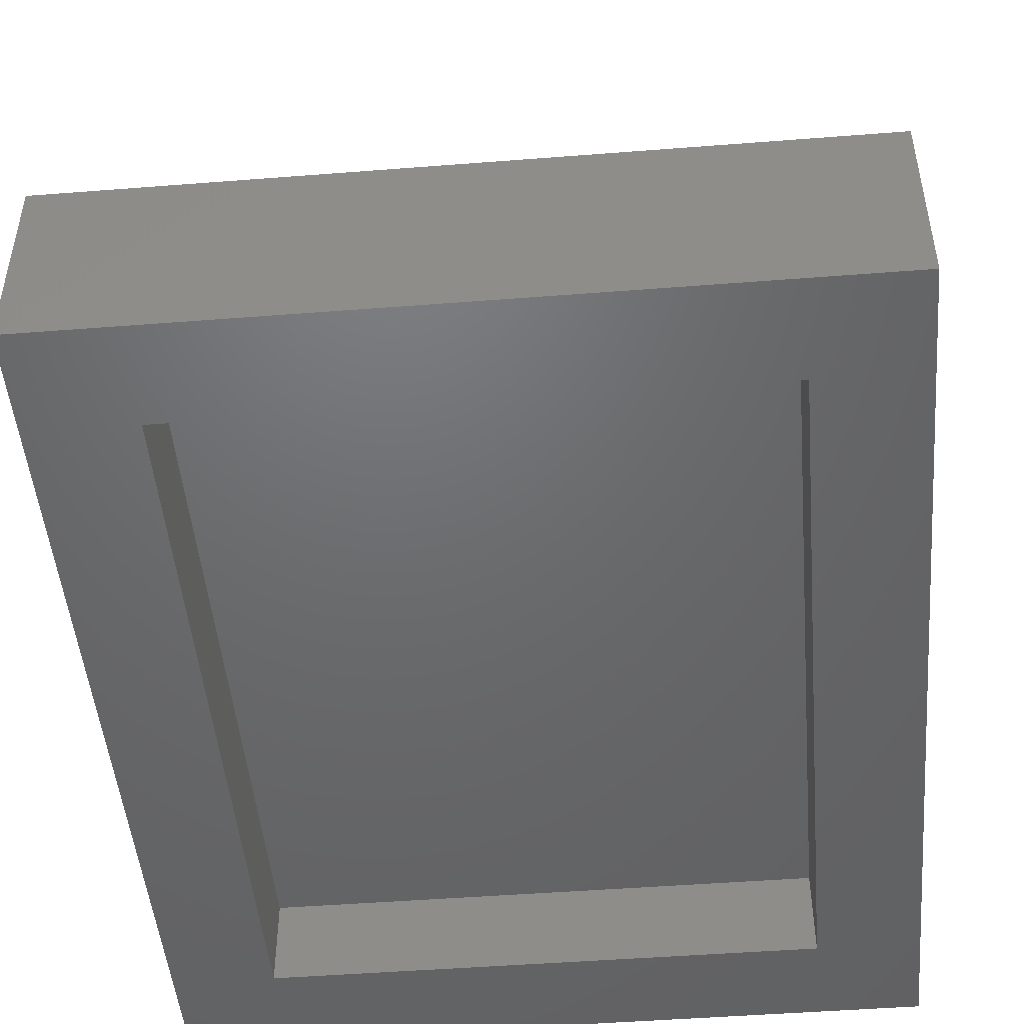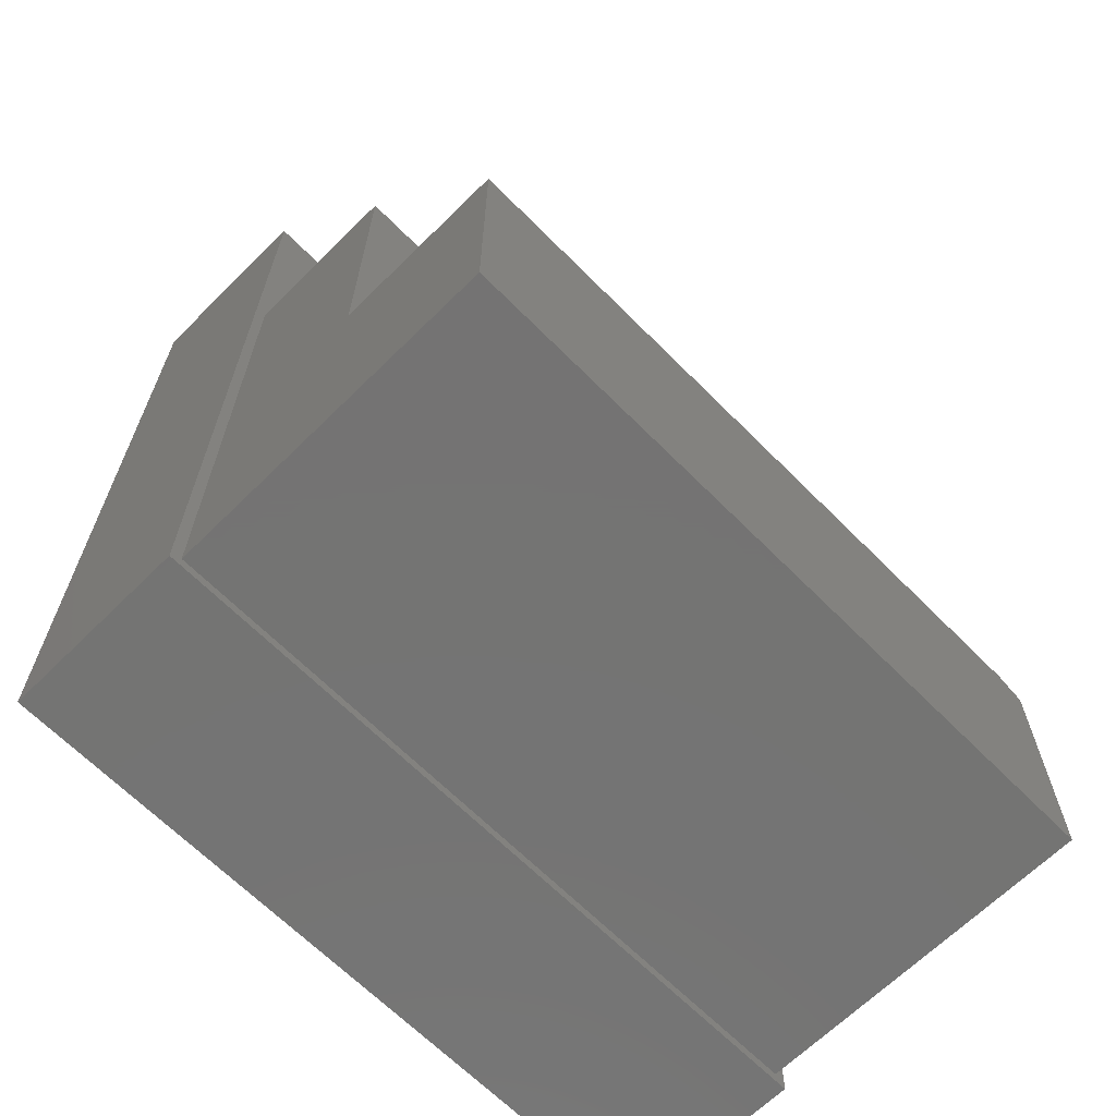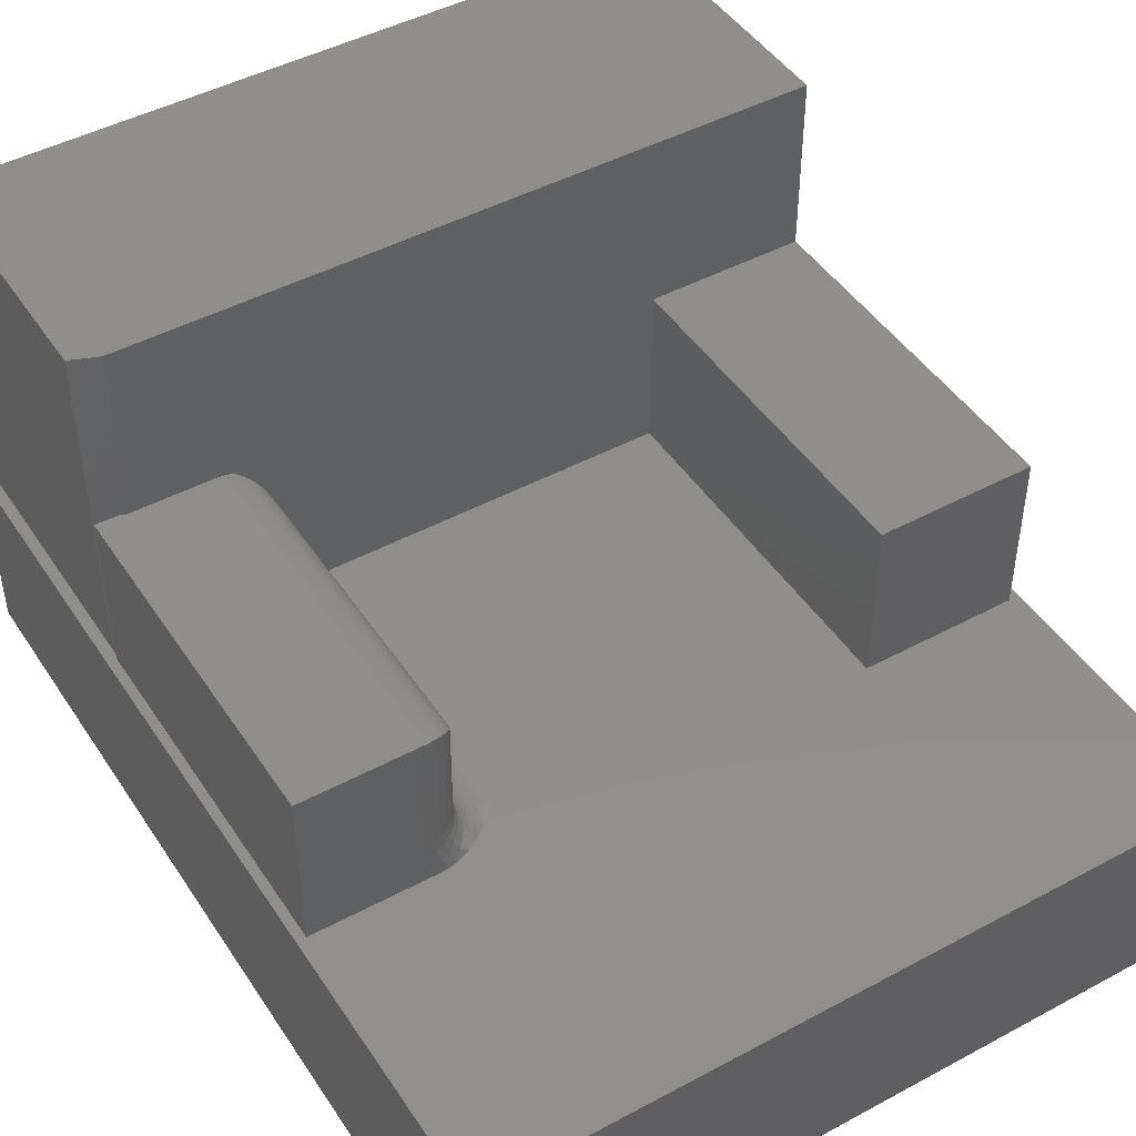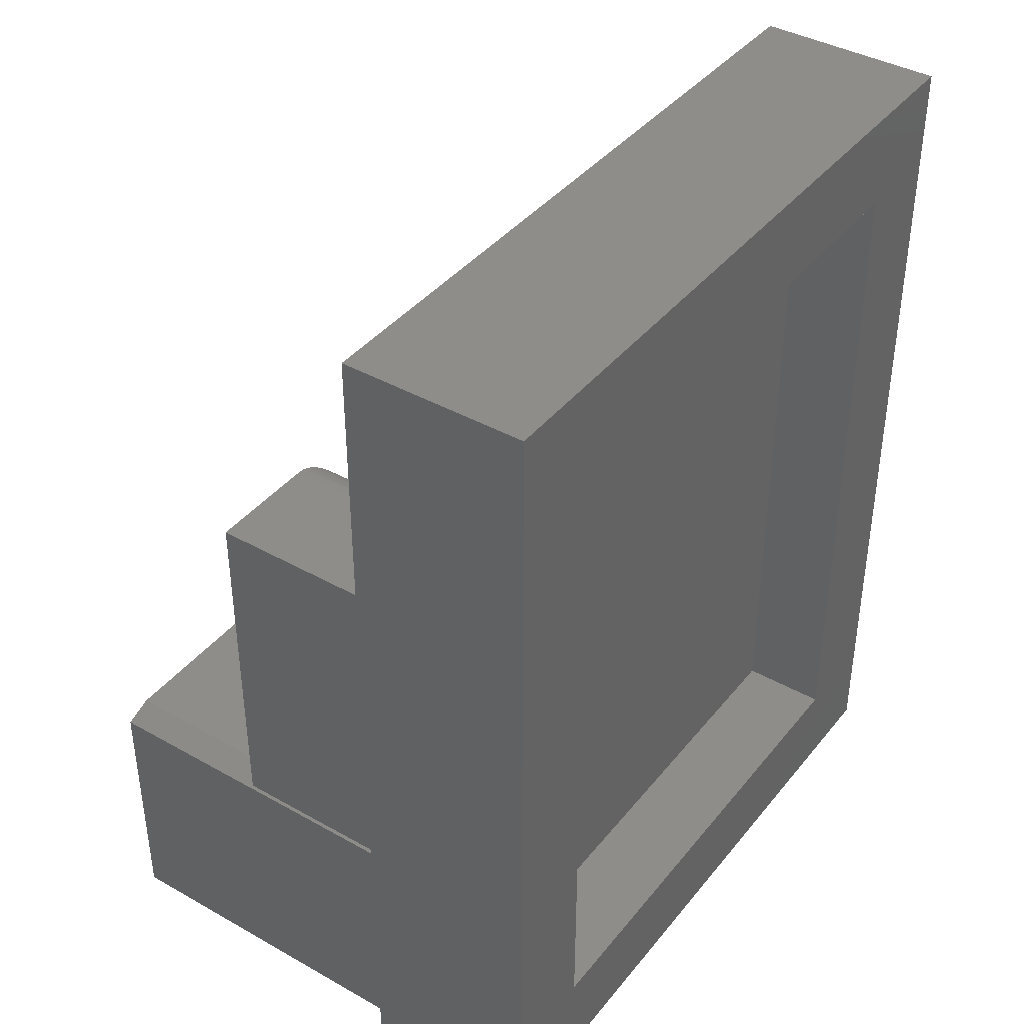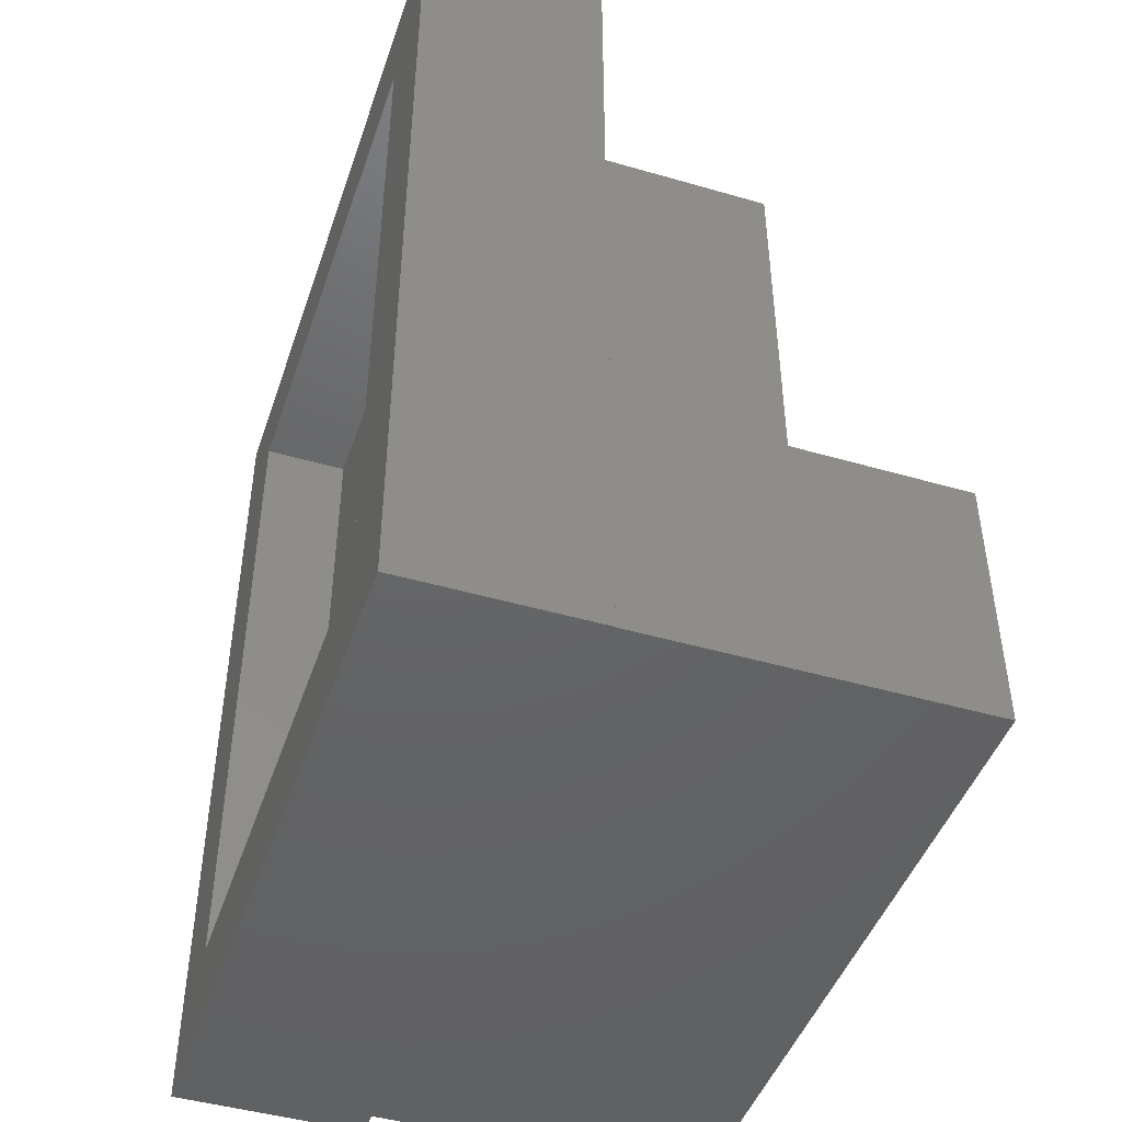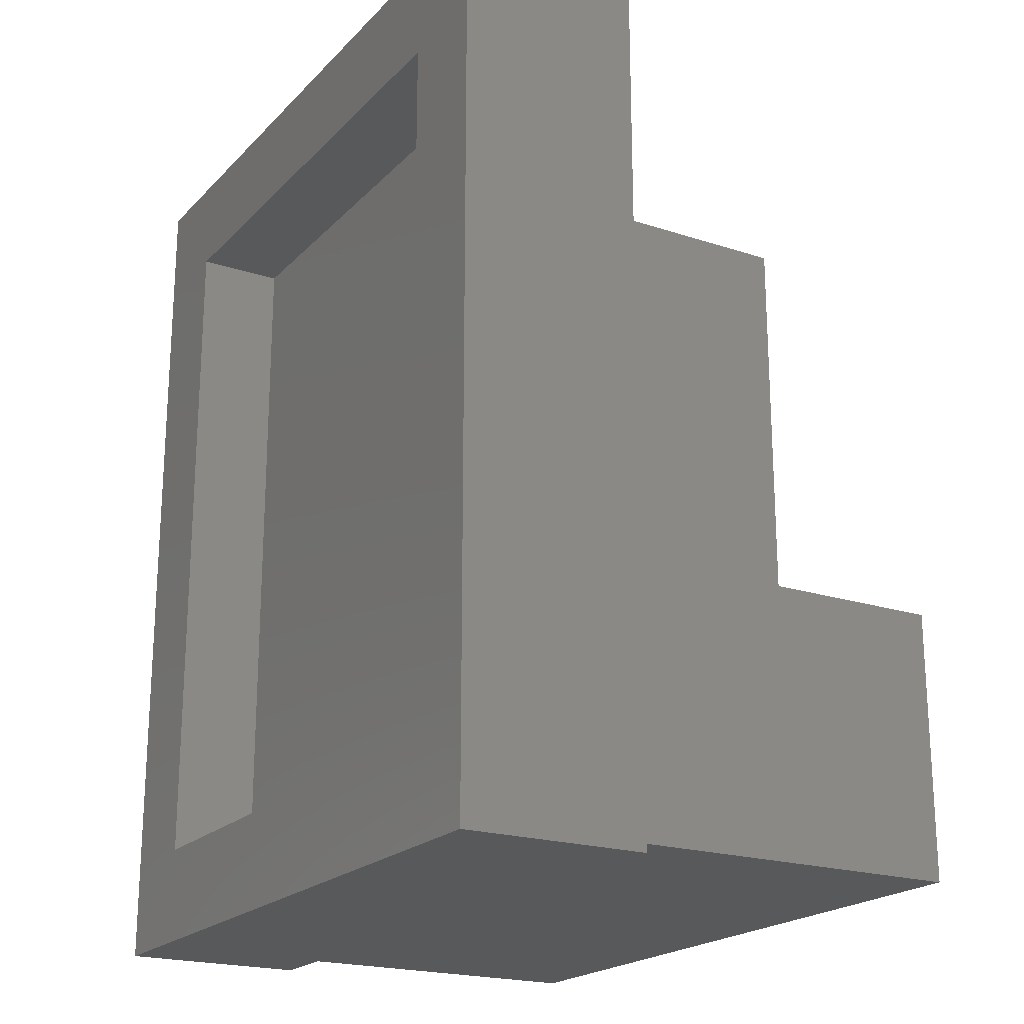
<metadata>
{"format":"stl","ext":"stl","renderer":"f3d","projection":"perspective","resolution":1024,"background":"white","views":[{"elev":-48.3,"azim":-175.0,"up":"+Z"},{"elev":-65.9,"azim":-45.3,"up":"+Y"},{"elev":46.1,"azim":148.4,"up":"+Z"},{"elev":40.0,"azim":124.8,"up":"+Y"},{"elev":-45.8,"azim":-108.4,"up":"+Y"},{"elev":-20.7,"azim":-120.5,"up":"+Y"}]}
</metadata>
<code>
# stl→obj: 170 verts, 336 faces
v 0.5023 -0.25 0.5
v 0.5023 -0.25 0.2656
v 0.5023 0.25 0.5
v 0.5023 0.25 0.2656
v 0.5 -0.2617 0.75
v 0.4609 -0.2461 0.75
v 0.2789 -0.2461 0.75
v -0.2789 -0.2461 0.75
v -0.5 -0.2461 0.75
v -0.5 -0.625 0.75
v 0.5 -0.625 0.75
v 0.4609 -0.2461 0.5
v 0.3438 -0.2461 0.5
v 0.3326 -0.2461 0.499
v 0.3219 -0.2461 0.4961
v 0.3219 -0.2461 0.3281
v 0.32 -0.2461 0.3083
v 0.3143 -0.2461 0.2892
v 0.3083 -0.2461 0.277
v 0.3008 -0.2461 0.2656
v 0.2789 -0.2461 0.2656
v 0.5 -0.625 0.2656
v 0.5 -0.2617 0.2656
v 0.3438 0.25 0.5
v 0.4708 -0.25 0.5
v 0.4708 -0.25 0.2656
v 0.2911 -0.2426 0.2656
v 0.282 -0.2385 0.2656
v 0.2623 -0.2265 0.2656
v 0.2508 -0.2177 0.2656
v -0.2789 -0.2461 0.2656
v 0.5156 0.6406 0.2656
v -0.5156 0.6406 0.2656
v 0.282 0.2385 0.2656
v 0.2925 0.2432 0.2656
v 0.3038 0.2469 0.2656
v 0.3157 0.2493 0.2656
v 0.327 0.25 0.2656
v 0.5156 -0.6406 0.2656
v -0.5 -0.625 0.2656
v -0.5156 -0.6406 0.2656
v 0.2306 -0.1993 0.2656
v 0.2188 -0.1875 0.2656
v 0.2188 0.1875 0.2656
v -0.2789 0.25 0.2656
v -0.5 0.25 0.2656
v 0.2306 0.1993 0.2656
v 0.2508 0.2177 0.2656
v 0.2623 0.2265 0.2656
v -0.5 -0.2461 0.5
v -0.5 0.25 0.5
v -0.2789 0.25 0.5
v -0.2789 -0.2461 0.5
v 0.2812 -0.1875 0.4375
v 0.2822 -0.1983 0.3281
v 0.2833 -0.2034 0.4534
v 0.2812 -0.1875 0.3281
v 0.3161 -0.2436 0.4935
v 0.3121 -0.2414 0.3281
v 0.3107 -0.2406 0.4906
v 0.3051 -0.2366 0.4866
v 0.3033 -0.2351 0.3281
v 0.3002 -0.2323 0.4823
v 0.2957 -0.2274 0.3281
v 0.2942 -0.2257 0.4757
v 0.2895 -0.2185 0.4685
v 0.2895 -0.2186 0.3281
v 0.2859 -0.2111 0.4611
v 0.285 -0.2087 0.3281
v 0.2964 -0.2414 0.2762
v 0.2427 -0.1875 0.2704
v 0.2311 -0.1983 0.2659
v 0.2555 -0.2087 0.2731
v 0.2688 -0.2186 0.2781
v 0.2309 -0.1875 0.2668
v 0.254 -0.1983 0.2754
v 0.2535 -0.1875 0.2762
v 0.2732 -0.2275 0.2737
v 0.2785 -0.2351 0.2683
v 0.2891 -0.2351 0.2812
v 0.305 -0.2414 0.2924
v 0.28 -0.1875 0.3159
v 0.281 -0.1983 0.3157
v 0.2837 -0.2087 0.3152
v 0.2882 -0.2186 0.3143
v 0.2942 -0.2275 0.3131
v 0.3017 -0.2351 0.3116
v 0.3103 -0.2414 0.3099
v 0.2629 -0.1875 0.2839
v 0.2636 -0.1983 0.2833
v 0.2656 -0.2087 0.2813
v 0.2707 -0.1875 0.2934
v 0.2715 -0.1983 0.2929
v 0.2738 -0.2087 0.2913
v 0.2776 -0.2186 0.2888
v 0.2827 -0.2275 0.2854
v 0.2765 -0.1875 0.3042
v 0.2774 -0.1983 0.3038
v 0.2799 -0.2087 0.3028
v 0.2841 -0.2186 0.301
v 0.2898 -0.2275 0.2987
v 0.2969 -0.2351 0.2958
v 0.2812 0.1875 0.4375
v 0.2833 0.2034 0.4534
v 0.336 0.2495 0.4995
v 0.2859 0.2111 0.4611
v 0.2895 0.2185 0.4685
v 0.2942 0.2257 0.4757
v 0.3002 0.2323 0.4823
v 0.3075 0.2384 0.4884
v 0.3117 0.2412 0.4912
v 0.3162 0.2436 0.4936
v 0.331 0.2487 0.4987
v 0.3262 0.2475 0.4975
v 0.3211 0.2457 0.4957
v 0.2629 0.1875 0.2839
v 0.2707 0.1875 0.2934
v 0.2765 0.1875 0.3042
v 0.28 0.1875 0.3159
v 0.2812 0.1875 0.3281
v 0.2535 0.1875 0.2762
v 0.2427 0.1875 0.2704
v 0.2309 0.1875 0.2668
v 0.3362 0.25 0.2854
v 0.3419 0.25 0.3064
v 0.3438 0.25 0.3281
v 0.3316 0.2488 0.3281
v 0.286 0.2114 0.3281
v 0.2918 0.2222 0.3281
v 0.2996 0.2317 0.3281
v 0.309 0.2395 0.3281
v 0.3198 0.2452 0.3281
v 0.2825 0.1997 0.3281
v 0.323 0.2488 0.285
v 0.3294 0.2488 0.3061
v 0.3121 0.2452 0.2894
v 0.2561 0.2114 0.2722
v 0.2704 0.2222 0.2765
v 0.3022 0.2395 0.2936
v 0.2859 0.2317 0.2832
v 0.2938 0.2395 0.278
v 0.2759 0.2317 0.271
v 0.2541 0.1997 0.2752
v 0.2812 0.1997 0.3157
v 0.2847 0.2114 0.315
v 0.2904 0.2222 0.3139
v 0.298 0.2317 0.3124
v 0.3073 0.2395 0.3105
v 0.3179 0.2452 0.3084
v 0.2776 0.1997 0.3037
v 0.2809 0.2114 0.3024
v 0.2862 0.2222 0.3002
v 0.2934 0.2317 0.2972
v 0.2717 0.1997 0.2927
v 0.2747 0.2114 0.2908
v 0.2795 0.2222 0.2875
v 0.2638 0.1997 0.2831
v 0.2663 0.2114 0.2806
v 0.5156 0.6406 0
v -0.5156 0.6406 0
v -0.5156 -0.6406 0
v 0.5156 -0.6406 0
v -0.375 -0.5 0
v 0.375 -0.5 0
v -0.375 0.5 0
v 0.375 0.5 0
v -0.375 -0.5 0.125
v 0.375 -0.5 0.125
v 0.375 0.5 0.125
v -0.375 0.5 0.125
f 1 2 3
f 3 2 4
f 5 6 7
f 5 7 8
f 5 8 9
f 5 9 10
f 5 10 11
f 7 6 12
f 7 12 13
f 7 13 14
f 7 14 15
f 7 15 16
f 7 16 17
f 7 17 18
f 7 18 19
f 7 19 20
f 7 20 21
f 22 23 11
f 11 23 5
f 3 24 13
f 3 13 12
f 3 12 25
f 3 25 1
f 26 2 25
f 25 2 1
f 2 26 23
f 21 20 27
f 21 27 28
f 21 28 29
f 21 29 30
f 21 30 31
f 32 33 34
f 32 34 35
f 32 35 36
f 32 36 37
f 32 37 38
f 32 38 4
f 32 4 2
f 39 32 2
f 39 2 23
f 39 23 22
f 39 22 40
f 39 40 41
f 31 30 42
f 31 42 43
f 31 43 44
f 31 44 45
f 33 41 40
f 33 40 46
f 33 46 45
f 33 45 44
f 33 44 47
f 33 47 48
f 33 48 49
f 33 49 34
f 26 25 23
f 23 25 5
f 25 12 5
f 5 12 6
f 10 9 40
f 40 9 50
f 40 50 46
f 46 50 51
f 45 46 52
f 52 46 51
f 10 40 11
f 11 40 22
f 21 31 7
f 7 31 53
f 7 53 8
f 8 53 9
f 9 53 50
f 53 31 52
f 52 31 45
f 50 53 51
f 51 53 52
f 54 55 56
f 54 57 55
f 16 58 59
f 16 15 58
f 58 60 59
f 59 60 61
f 59 61 62
f 62 61 63
f 62 63 64
f 63 65 64
f 64 65 66
f 64 66 67
f 67 66 68
f 67 68 69
f 69 68 56
f 69 56 55
f 20 70 27
f 20 19 70
f 71 72 73
f 30 73 72
f 30 72 42
f 29 74 73
f 29 73 30
f 43 42 75
f 42 72 75
f 72 71 75
f 76 77 71
f 71 73 76
f 74 29 78
f 79 78 29
f 29 28 79
f 80 28 70
f 27 70 28
f 81 19 18
f 57 82 55
f 55 82 83
f 55 83 69
f 69 83 84
f 69 84 67
f 67 84 85
f 67 85 64
f 64 85 86
f 64 86 62
f 62 86 87
f 62 87 59
f 59 87 88
f 59 88 16
f 16 88 17
f 89 77 90
f 90 77 76
f 90 76 91
f 91 76 73
f 91 73 74
f 92 89 93
f 93 89 90
f 93 90 94
f 94 90 91
f 94 91 95
f 95 91 74
f 95 74 96
f 96 74 78
f 96 78 80
f 80 78 79
f 80 79 28
f 97 92 98
f 98 92 93
f 98 93 99
f 99 93 94
f 99 94 100
f 100 94 95
f 100 95 101
f 101 95 96
f 101 96 102
f 102 96 80
f 102 80 81
f 81 80 70
f 81 70 19
f 82 97 83
f 83 97 98
f 83 98 84
f 84 98 99
f 84 99 85
f 85 99 100
f 85 100 86
f 86 100 101
f 86 101 87
f 87 101 102
f 87 102 88
f 88 102 81
f 88 81 17
f 17 81 18
f 103 56 104
f 103 54 56
f 13 105 14
f 13 24 105
f 104 56 68
f 104 68 106
f 106 68 66
f 106 66 107
f 107 66 65
f 107 65 108
f 108 65 63
f 108 63 109
f 109 63 61
f 109 61 110
f 110 61 60
f 110 60 111
f 111 60 58
f 111 58 112
f 14 113 114
f 105 113 14
f 15 14 114
f 15 114 115
f 15 115 112
f 15 112 58
f 116 92 117
f 117 92 97
f 117 97 118
f 118 97 82
f 118 82 119
f 119 82 57
f 119 57 120
f 92 116 89
f 89 116 121
f 89 121 77
f 77 121 122
f 77 122 71
f 71 122 123
f 71 123 75
f 75 123 44
f 75 44 43
f 103 120 54
f 54 120 57
f 4 38 124
f 4 124 125
f 4 125 126
f 4 126 24
f 4 24 3
f 24 127 105
f 24 126 127
f 128 104 106
f 128 106 107
f 128 107 129
f 107 108 129
f 130 129 108
f 130 108 109
f 130 109 110
f 130 110 131
f 131 110 111
f 131 111 132
f 132 111 112
f 112 115 132
f 127 132 115
f 127 115 114
f 127 114 113
f 127 113 105
f 120 103 133
f 133 103 104
f 133 104 128
f 38 134 124
f 38 37 134
f 124 135 125
f 37 36 136
f 37 136 134
f 49 48 137
f 137 138 49
f 44 123 47
f 47 123 48
f 48 123 122
f 122 137 48
f 136 36 139
f 140 141 34
f 35 34 141
f 141 36 35
f 49 138 142
f 49 142 34
f 122 121 143
f 122 143 137
f 119 120 144
f 144 120 133
f 144 133 145
f 145 133 128
f 145 128 146
f 146 128 129
f 146 129 147
f 147 129 130
f 147 130 148
f 148 130 131
f 148 131 149
f 149 131 132
f 149 132 135
f 135 132 127
f 135 127 125
f 125 127 126
f 118 119 150
f 150 119 144
f 150 144 151
f 151 144 145
f 151 145 152
f 152 145 146
f 152 146 153
f 153 146 147
f 153 147 139
f 139 147 148
f 139 148 136
f 136 148 149
f 136 149 134
f 134 149 135
f 134 135 124
f 117 118 154
f 154 118 150
f 154 150 155
f 155 150 151
f 155 151 156
f 156 151 152
f 156 152 140
f 140 152 153
f 140 153 141
f 141 153 139
f 141 139 36
f 116 117 157
f 157 117 154
f 157 154 158
f 158 154 155
f 158 155 138
f 138 155 156
f 138 156 142
f 142 156 140
f 142 140 34
f 121 116 143
f 143 116 157
f 143 157 137
f 137 157 158
f 137 158 138
f 32 159 33
f 33 159 160
f 41 161 39
f 39 161 162
f 160 163 161
f 161 163 164
f 161 164 162
f 163 160 165
f 165 160 159
f 165 159 166
f 166 159 162
f 166 162 164
f 167 168 163
f 163 168 164
f 168 169 164
f 164 169 166
f 169 170 166
f 166 170 165
f 170 167 165
f 165 167 163
f 39 162 32
f 32 162 159
f 33 160 41
f 41 160 161
f 167 170 168
f 168 170 169

</code>
